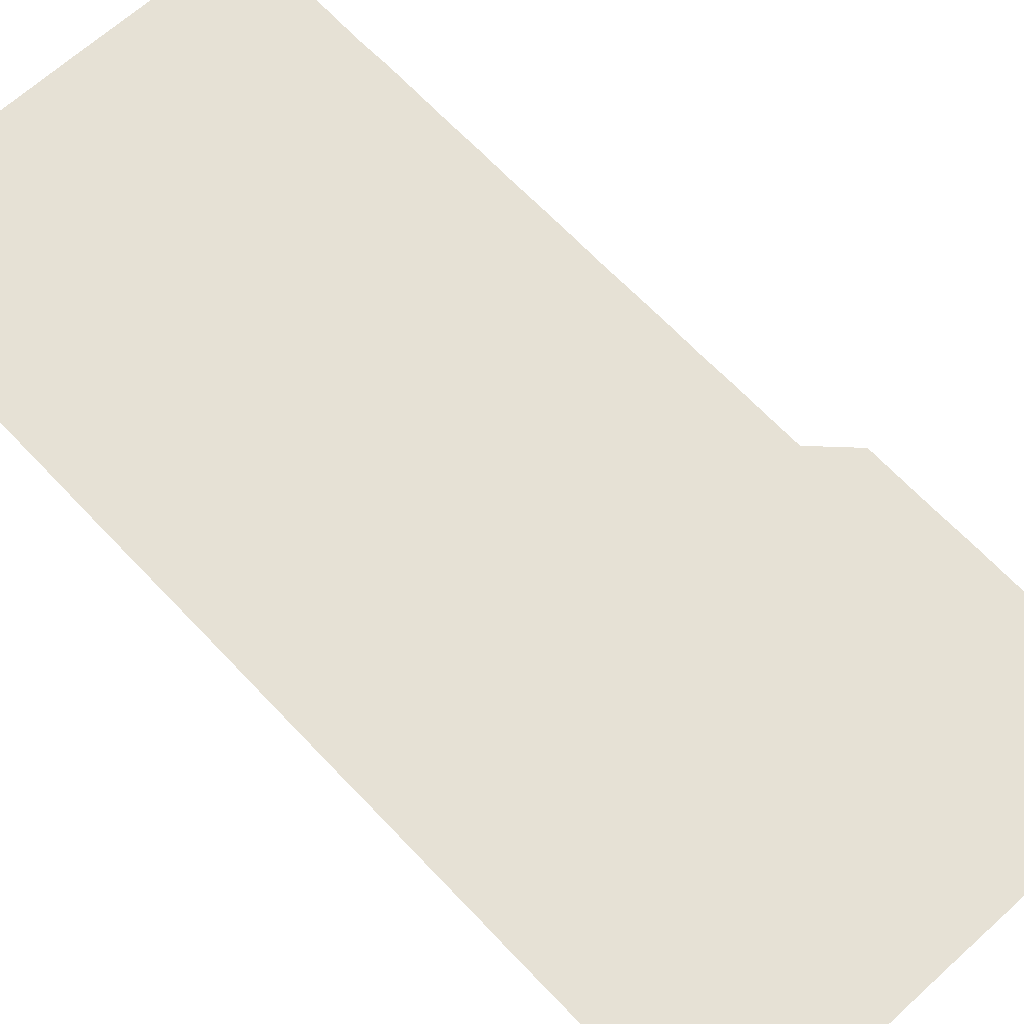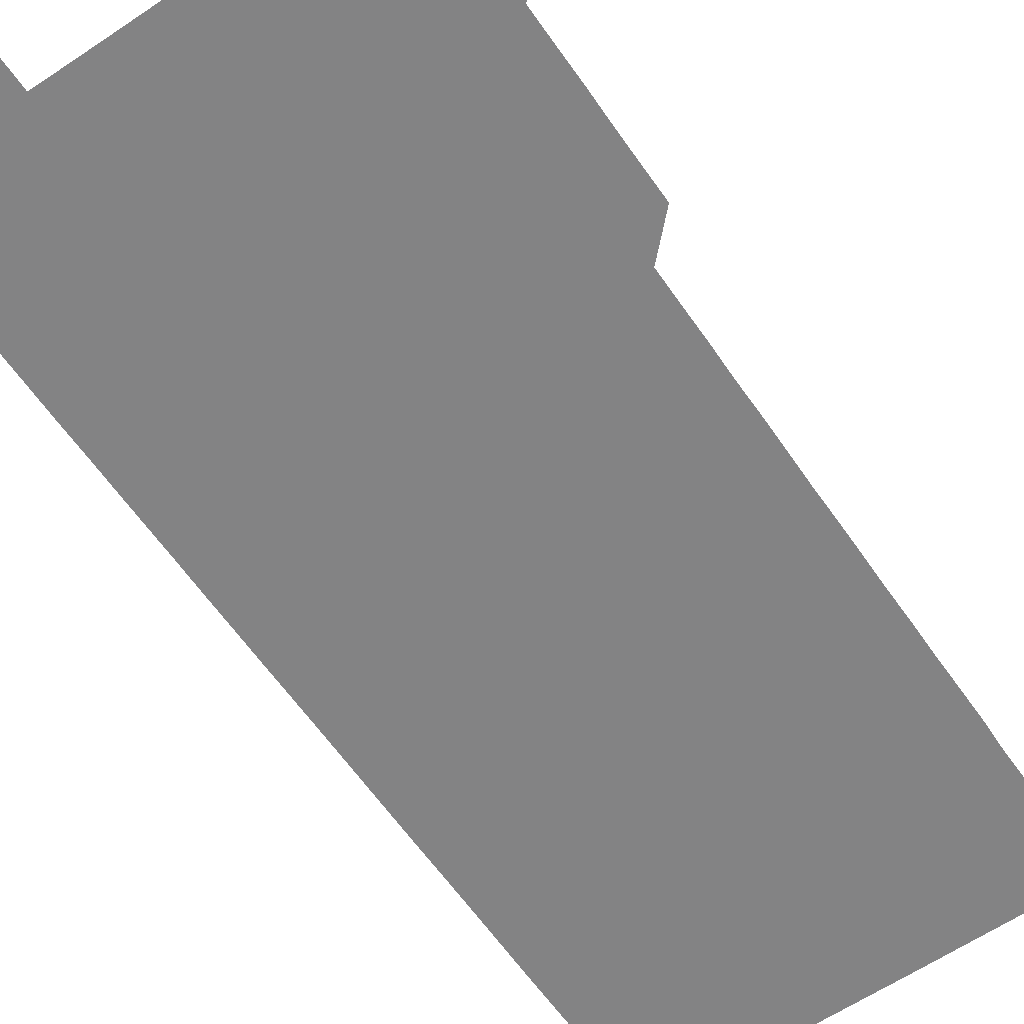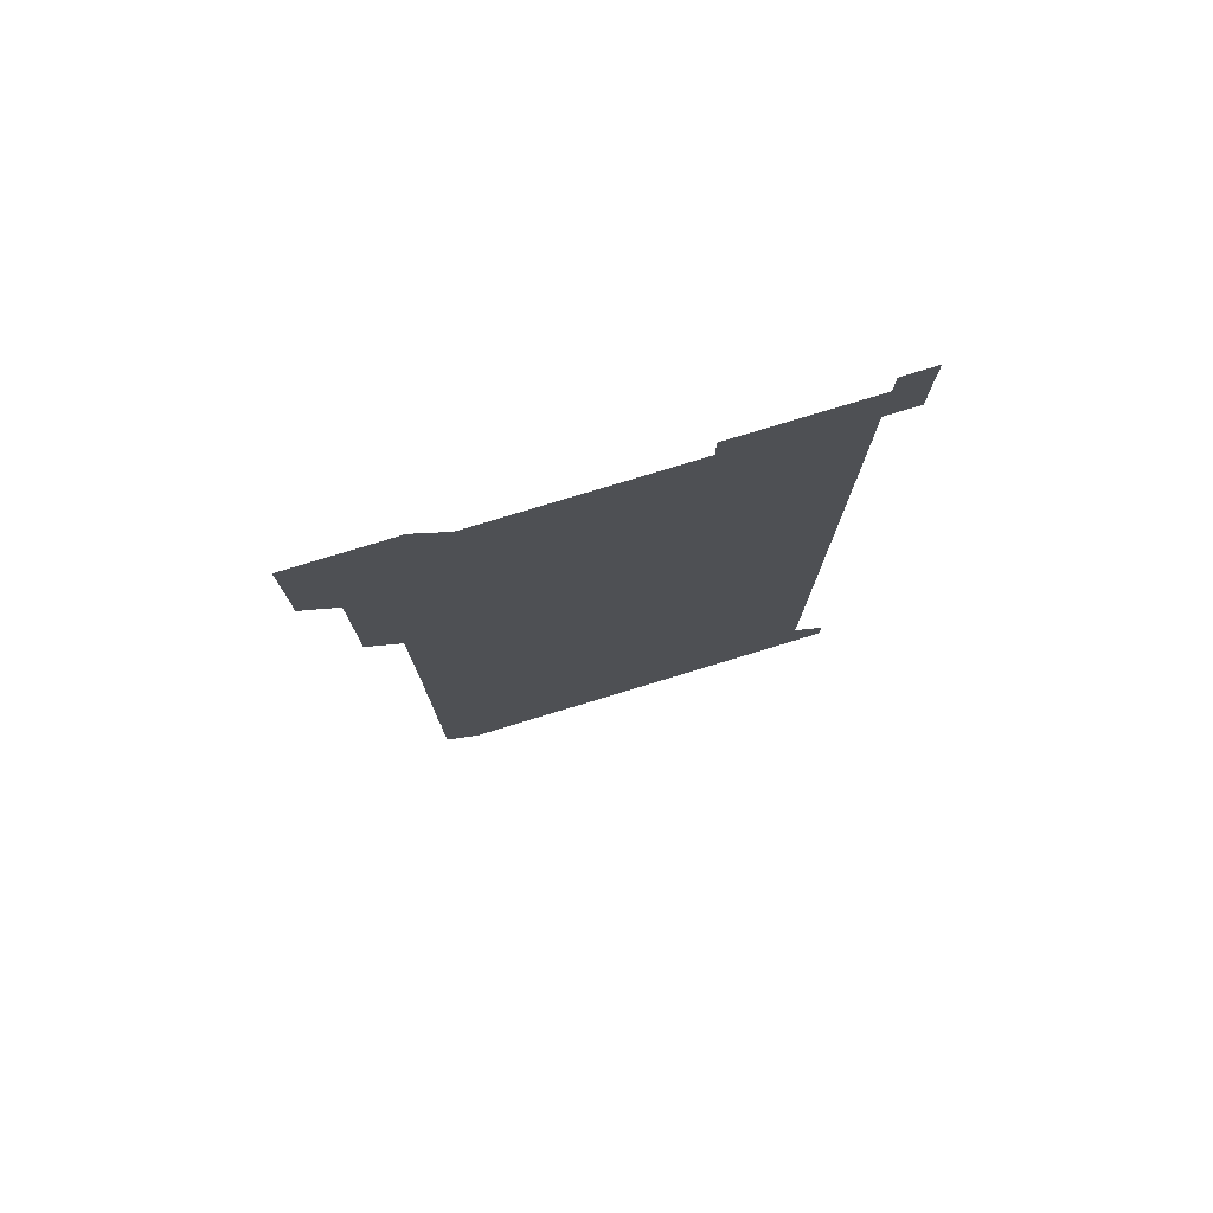
<metadata>
{"format":"obj","ext":"obj","renderer":"f3d","projection":"perspective","resolution":1024,"background":"white","views":[{"elev":64.4,"azim":137.1,"up":"+Z"},{"elev":-61.2,"azim":-145.6,"up":"+Z"},{"elev":78.3,"azim":-16.9,"up":"+Y"}]}
</metadata>
<code>
v 465.8 526.1 0
v 466 540.9 0
v 466 556 0
v 466 571 0
v 466 586 0
v 480.8 436 0
v 480.9 450.9 0
v 481 466 0
v 480.8 480.9 0
v 481 495.9 0
v 481 511 0
v 481.2 526 0
v 480.8 541 0
v 481.3 555.9 0
v 481 570.9 0
v 481 586.1 0
v 495.9 165.8 0
v 495.9 180.9 0
v 495.8 195.7 0
v 496.1 210.9 0
v 495.7 225.9 0
v 495.8 240.7 0
v 495.9 255.7 0
v 495.9 270.7 0
v 496 285.7 0
v 495.9 300.9 0
v 495.9 315.8 0
v 496.1 330.9 0
v 495.9 345.9 0
v 495.9 360.8 0
v 496 375.9 0
v 495.8 390.9 0
v 495.9 405.9 0
v 495.9 420.9 0
v 496.2 436.1 0
v 496 451 0
v 496.1 466 0
v 496.1 481 0
v 496 496 0
v 496.1 511 0
v 496 526 0
v 496.1 541 0
v 496 556 0
v 496 571 0
v 496 586 0
v 510.8 150.9 0
v 511.2 166.2 0
v 511.3 181.1 0
v 510.9 196.1 0
v 511.1 211 0
v 511.1 226.1 0
v 511.2 241.2 0
v 511.2 256.1 0
v 511.1 271.1 0
v 511 286 0
v 511.1 301 0
v 510.8 316 0
v 511 331 0
v 511.1 346 0
v 511 361 0
v 511 376 0
v 511.1 391.1 0
v 511.2 406 0
v 510.9 421 0
v 511 436 0
v 511.1 451 0
v 511.1 466 0
v 510.8 481 0
v 511.1 496 0
v 511 511 0
v 511.1 526 0
v 511 541 0
v 511 556 0
v 511 570.9 0
v 510.9 586.1 0
v 525.8 151 0
v 526 166 0
v 526.2 181.2 0
v 525.9 195.9 0
v 526.1 211 0
v 526.1 226.1 0
v 526 241 0
v 526.1 256 0
v 526.1 271 0
v 526 286 0
v 526 301 0
v 526.1 316.1 0
v 526.1 331.1 0
v 526.1 346 0
v 526 361 0
v 526 376 0
v 526 391 0
v 526 406 0
v 526 421 0
v 526 436 0
v 525.9 451 0
v 525.9 466 0
v 526.2 481 0
v 526 496 0
v 526 511 0
v 526 526 0
v 526 541 0
v 526 555.9 0
v 525.8 571.1 0
v 540.9 151 0
v 541.1 166.1 0
v 541 181 0
v 541.1 196.1 0
v 541 211.1 0
v 541 226 0
v 541 241 0
v 541 256 0
v 541 271 0
v 541 286 0
v 541 301 0
v 541.1 316.1 0
v 541 331 0
v 541 346 0
v 541 361 0
v 541.1 376.1 0
v 541 391 0
v 541.1 406.1 0
v 541 421 0
v 541 436 0
v 541.1 451 0
v 541 466 0
v 541 481 0
v 541 496 0
v 541 511 0
v 541 526 0
v 541.1 540.9 0
v 541 556.1 0
v 541 571 0
v 556 150.9 0
v 556 165.8 0
v 556 181.1 0
v 556.1 196.2 0
v 556 211 0
v 556 226.1 0
v 556 241 0
v 556 256 0
v 556 271 0
v 556 286 0
v 556 301.1 0
v 556 316 0
v 556 331 0
v 556 346 0
v 555.9 360.9 0
v 556 376 0
v 556 391 0
v 556 406 0
v 556 421 0
v 556 436 0
v 556 451 0
v 556 466 0
v 556 481 0
v 556 496 0
v 556 511 0
v 556 526 0
v 556 540.9 0
v 556 555.9 0
v 556 571.1 0
v 570.8 150.8 0
v 571.1 166.2 0
v 571 180.9 0
v 570.9 196 0
v 571.1 211.2 0
v 571 226 0
v 571 241 0
v 571 256 0
v 571 271 0
v 571 286 0
v 571 301 0
v 571 316.1 0
v 571 331 0
v 570.9 345.9 0
v 571.1 361.1 0
v 571 376.1 0
v 571 391 0
v 571 406 0
v 571 421 0
v 571 436 0
v 571 451 0
v 571 466 0
v 571 481 0
v 571 496 0
v 571 511 0
v 571 526 0
v 571 541 0
v 571 556 0
v 570.9 571.1 0
v 585.9 150.9 0
v 586 166.2 0
v 586.1 181 0
v 586 196.1 0
v 586 211 0
v 586 226.1 0
v 586 241.1 0
v 586 256 0
v 586 271.1 0
v 586 286 0
v 586 301.1 0
v 586 316 0
v 586 331 0
v 586 346 0
v 586 361 0
v 586 376 0
v 586 391 0
v 586 406 0
v 586 421 0
v 586 436 0
v 586 451 0
v 586 466 0
v 586 481 0
v 586 496 0
v 586 511 0
v 586 526 0
v 586 541 0
v 586 556 0
v 586 571 0
v 601 150.8 0
v 600.9 166.1 0
v 601 181.2 0
v 601 196 0
v 601 211 0
v 600.9 226.2 0
v 601 240.9 0
v 601 256 0
v 601 271 0
v 601 286 0
v 601 301 0
v 601 315.9 0
v 601 331.1 0
v 601 345.9 0
v 601 361.1 0
v 601 376.1 0
v 601 391 0
v 601 406 0
v 601 421 0
v 601 436 0
v 601 451 0
v 601 466 0
v 601 481 0
v 601 496 0
v 601 511 0
v 601 526 0
v 601 540.9 0
v 601 556.1 0
v 601 571 0
v 616 150.9 0
v 616 165.8 0
v 615.9 181.1 0
v 616 196.1 0
v 616 211 0
v 616 226 0
v 616 241.1 0
v 616 255.9 0
v 616 271.1 0
v 616 286 0
v 616 301 0
v 616 316 0
v 616 331 0
v 616 346.1 0
v 616 361 0
v 616 376 0
v 616 391 0
v 616 406 0
v 616 421 0
v 616 436.1 0
v 616 451 0
v 616 466 0
v 616 481 0
v 616 496 0
v 616 511 0
v 616 526 0
v 616 541 0
v 616 555.9 0
v 616 571.1 0
v 616 586 0
v 630.9 150.9 0
v 631 166.3 0
v 631 180.9 0
v 630.9 196.2 0
v 631 211.1 0
v 631 226 0
v 631 241 0
v 630.9 256.1 0
v 631 271 0
v 631 285.9 0
v 631 301 0
v 631 316 0
v 631 331.1 0
v 630.9 346.1 0
v 631 361 0
v 631 376 0
v 631 391 0
v 631 406 0
v 631 421 0
v 631.1 436 0
v 631 451 0
v 630.9 466 0
v 631 481 0
v 631 496 0
v 631 511 0
v 631 526 0
v 631 541 0
v 631 556 0
v 631 570.9 0
v 631 586 0
v 646.1 150.9 0
v 646 166.1 0
v 646 181 0
v 646 196 0
v 646 211 0
v 646 226 0
v 645.9 241.1 0
v 646.1 255.9 0
v 646 271 0
v 645.9 286.2 0
v 645.9 301.1 0
v 646 316 0
v 645.9 331.1 0
v 646.1 345.9 0
v 645.9 361.1 0
v 646 376 0
v 646.1 391 0
v 646 406 0
v 646 421 0
v 646 436 0
v 645.9 451 0
v 646.1 466 0
v 645.9 481 0
v 646 496 0
v 646 511 0
v 646 526 0
v 646 541 0
v 646 556 0
v 646 570.9 0
v 646 586 0
v 661.1 150.9 0
v 660.8 166.3 0
v 661 181 0
v 661 195.9 0
v 660.9 211.1 0
v 660.9 226.1 0
v 660.9 241 0
v 661 256 0
v 660.9 271.1 0
v 661 286 0
v 661 301 0
v 660.8 316.1 0
v 661 331 0
v 661 346 0
v 660.8 361.1 0
v 660.9 376 0
v 661 391 0
v 660.9 406.1 0
v 660.9 421 0
v 661 436 0
v 660.9 451 0
v 661 466 0
v 660.9 481 0
v 660.9 496 0
v 661 511 0
v 661 526 0
v 661 541 0
v 661 556 0
v 661 571 0
v 661 586 0
v 676.1 150.9 0
v 675.9 166 0
v 675.9 180.9 0
v 675.9 196 0
v 676 210.9 0
v 676.1 225.9 0
v 676.1 240.8 0
v 676 255.9 0
v 676 270.9 0
v 676.1 285.9 0
v 676.1 300.9 0
v 676.1 315.9 0
v 676 330.9 0
v 676 345.9 0
v 676.1 360.9 0
v 676.1 376 0
v 676.1 390.9 0
v 676.1 405.9 0
v 676 420.9 0
v 676.1 436 0
v 676.1 451 0
v 676 466 0
v 676.1 481 0
v 676 496 0
v 676 511 0
v 676.1 526 0
v 676 541 0
v 676 556.1 0
v 676 570.9 0
v 676 586 0
v 676 601 0
v 691 151 0
v 690.9 165.9 0
v 691.1 556 0
v 691 571 0
v 691 586 0
v 691 601 0
f 11 12 1
f 1 12 2
f 12 13 2
f 2 13 3
f 13 14 3
f 3 14 4
f 14 15 4
f 4 15 5
f 15 16 5
f 34 35 6
f 6 35 7
f 35 36 7
f 7 36 8
f 36 37 8
f 8 37 9
f 37 38 9
f 9 38 10
f 38 39 10
f 10 39 11
f 39 40 11
f 11 40 12
f 40 41 12
f 12 41 13
f 41 42 13
f 13 42 14
f 42 43 14
f 14 43 15
f 43 44 15
f 15 44 16
f 44 45 16
f 46 47 17
f 17 47 18
f 47 48 18
f 18 48 19
f 48 49 19
f 19 49 20
f 49 50 20
f 20 50 21
f 50 51 21
f 21 51 22
f 51 52 22
f 22 52 23
f 52 53 23
f 23 53 24
f 53 54 24
f 24 54 25
f 54 55 25
f 25 55 26
f 55 56 26
f 26 56 27
f 56 57 27
f 27 57 28
f 57 58 28
f 28 58 29
f 58 59 29
f 29 59 30
f 59 60 30
f 30 60 31
f 60 61 31
f 31 61 32
f 61 62 32
f 32 62 33
f 62 63 33
f 33 63 34
f 63 64 34
f 34 64 35
f 64 65 35
f 35 65 36
f 65 66 36
f 36 66 37
f 66 67 37
f 37 67 38
f 67 68 38
f 38 68 39
f 68 69 39
f 39 69 40
f 69 70 40
f 40 70 41
f 70 71 41
f 41 71 42
f 71 72 42
f 42 72 43
f 72 73 43
f 43 73 44
f 73 74 44
f 44 74 45
f 74 75 45
f 46 76 47
f 76 77 47
f 47 77 48
f 77 78 48
f 48 78 49
f 78 79 49
f 49 79 50
f 79 80 50
f 50 80 51
f 80 81 51
f 51 81 52
f 81 82 52
f 52 82 53
f 82 83 53
f 53 83 54
f 83 84 54
f 54 84 55
f 84 85 55
f 55 85 56
f 85 86 56
f 56 86 57
f 86 87 57
f 57 87 58
f 87 88 58
f 58 88 59
f 88 89 59
f 59 89 60
f 89 90 60
f 60 90 61
f 90 91 61
f 61 91 62
f 91 92 62
f 62 92 63
f 92 93 63
f 63 93 64
f 93 94 64
f 64 94 65
f 94 95 65
f 65 95 66
f 95 96 66
f 66 96 67
f 96 97 67
f 67 97 68
f 97 98 68
f 68 98 69
f 98 99 69
f 69 99 70
f 99 100 70
f 70 100 71
f 100 101 71
f 71 101 72
f 101 102 72
f 72 102 73
f 102 103 73
f 73 103 74
f 103 104 74
f 74 104 75
f 76 105 77
f 105 106 77
f 77 106 78
f 106 107 78
f 78 107 79
f 107 108 79
f 79 108 80
f 108 109 80
f 80 109 81
f 109 110 81
f 81 110 82
f 110 111 82
f 82 111 83
f 111 112 83
f 83 112 84
f 112 113 84
f 84 113 85
f 113 114 85
f 85 114 86
f 114 115 86
f 86 115 87
f 115 116 87
f 87 116 88
f 116 117 88
f 88 117 89
f 117 118 89
f 89 118 90
f 118 119 90
f 90 119 91
f 119 120 91
f 91 120 92
f 120 121 92
f 92 121 93
f 121 122 93
f 93 122 94
f 122 123 94
f 94 123 95
f 123 124 95
f 95 124 96
f 124 125 96
f 96 125 97
f 125 126 97
f 97 126 98
f 126 127 98
f 98 127 99
f 127 128 99
f 99 128 100
f 128 129 100
f 100 129 101
f 129 130 101
f 101 130 102
f 130 131 102
f 102 131 103
f 131 132 103
f 103 132 104
f 132 133 104
f 105 134 106
f 134 135 106
f 106 135 107
f 135 136 107
f 107 136 108
f 136 137 108
f 108 137 109
f 137 138 109
f 109 138 110
f 138 139 110
f 110 139 111
f 139 140 111
f 111 140 112
f 140 141 112
f 112 141 113
f 141 142 113
f 113 142 114
f 142 143 114
f 114 143 115
f 143 144 115
f 115 144 116
f 144 145 116
f 116 145 117
f 145 146 117
f 117 146 118
f 146 147 118
f 118 147 119
f 147 148 119
f 119 148 120
f 148 149 120
f 120 149 121
f 149 150 121
f 121 150 122
f 150 151 122
f 122 151 123
f 151 152 123
f 123 152 124
f 152 153 124
f 124 153 125
f 153 154 125
f 125 154 126
f 154 155 126
f 126 155 127
f 155 156 127
f 127 156 128
f 156 157 128
f 128 157 129
f 157 158 129
f 129 158 130
f 158 159 130
f 130 159 131
f 159 160 131
f 131 160 132
f 160 161 132
f 132 161 133
f 161 162 133
f 134 163 135
f 163 164 135
f 135 164 136
f 164 165 136
f 136 165 137
f 165 166 137
f 137 166 138
f 166 167 138
f 138 167 139
f 167 168 139
f 139 168 140
f 168 169 140
f 140 169 141
f 169 170 141
f 141 170 142
f 170 171 142
f 142 171 143
f 171 172 143
f 143 172 144
f 172 173 144
f 144 173 145
f 173 174 145
f 145 174 146
f 174 175 146
f 146 175 147
f 175 176 147
f 147 176 148
f 176 177 148
f 148 177 149
f 177 178 149
f 149 178 150
f 178 179 150
f 150 179 151
f 179 180 151
f 151 180 152
f 180 181 152
f 152 181 153
f 181 182 153
f 153 182 154
f 182 183 154
f 154 183 155
f 183 184 155
f 155 184 156
f 184 185 156
f 156 185 157
f 185 186 157
f 157 186 158
f 186 187 158
f 158 187 159
f 187 188 159
f 159 188 160
f 188 189 160
f 160 189 161
f 189 190 161
f 161 190 162
f 190 191 162
f 163 192 164
f 192 193 164
f 164 193 165
f 193 194 165
f 165 194 166
f 194 195 166
f 166 195 167
f 195 196 167
f 167 196 168
f 196 197 168
f 168 197 169
f 197 198 169
f 169 198 170
f 198 199 170
f 170 199 171
f 199 200 171
f 171 200 172
f 200 201 172
f 172 201 173
f 201 202 173
f 173 202 174
f 202 203 174
f 174 203 175
f 203 204 175
f 175 204 176
f 204 205 176
f 176 205 177
f 205 206 177
f 177 206 178
f 206 207 178
f 178 207 179
f 207 208 179
f 179 208 180
f 208 209 180
f 180 209 181
f 209 210 181
f 181 210 182
f 210 211 182
f 182 211 183
f 211 212 183
f 183 212 184
f 212 213 184
f 184 213 185
f 213 214 185
f 185 214 186
f 214 215 186
f 186 215 187
f 215 216 187
f 187 216 188
f 216 217 188
f 188 217 189
f 217 218 189
f 189 218 190
f 218 219 190
f 190 219 191
f 219 220 191
f 192 221 193
f 221 222 193
f 193 222 194
f 222 223 194
f 194 223 195
f 223 224 195
f 195 224 196
f 224 225 196
f 196 225 197
f 225 226 197
f 197 226 198
f 226 227 198
f 198 227 199
f 227 228 199
f 199 228 200
f 228 229 200
f 200 229 201
f 229 230 201
f 201 230 202
f 230 231 202
f 202 231 203
f 231 232 203
f 203 232 204
f 232 233 204
f 204 233 205
f 233 234 205
f 205 234 206
f 234 235 206
f 206 235 207
f 235 236 207
f 207 236 208
f 236 237 208
f 208 237 209
f 237 238 209
f 209 238 210
f 238 239 210
f 210 239 211
f 239 240 211
f 211 240 212
f 240 241 212
f 212 241 213
f 241 242 213
f 213 242 214
f 242 243 214
f 214 243 215
f 243 244 215
f 215 244 216
f 244 245 216
f 216 245 217
f 245 246 217
f 217 246 218
f 246 247 218
f 218 247 219
f 247 248 219
f 219 248 220
f 248 249 220
f 221 250 222
f 250 251 222
f 222 251 223
f 251 252 223
f 223 252 224
f 252 253 224
f 224 253 225
f 253 254 225
f 225 254 226
f 254 255 226
f 226 255 227
f 255 256 227
f 227 256 228
f 256 257 228
f 228 257 229
f 257 258 229
f 229 258 230
f 258 259 230
f 230 259 231
f 259 260 231
f 231 260 232
f 260 261 232
f 232 261 233
f 261 262 233
f 233 262 234
f 262 263 234
f 234 263 235
f 263 264 235
f 235 264 236
f 264 265 236
f 236 265 237
f 265 266 237
f 237 266 238
f 266 267 238
f 238 267 239
f 267 268 239
f 239 268 240
f 268 269 240
f 240 269 241
f 269 270 241
f 241 270 242
f 270 271 242
f 242 271 243
f 271 272 243
f 243 272 244
f 272 273 244
f 244 273 245
f 273 274 245
f 245 274 246
f 274 275 246
f 246 275 247
f 275 276 247
f 247 276 248
f 276 277 248
f 248 277 249
f 277 278 249
f 250 280 251
f 280 281 251
f 251 281 252
f 281 282 252
f 252 282 253
f 282 283 253
f 253 283 254
f 283 284 254
f 254 284 255
f 284 285 255
f 255 285 256
f 285 286 256
f 256 286 257
f 286 287 257
f 257 287 258
f 287 288 258
f 258 288 259
f 288 289 259
f 259 289 260
f 289 290 260
f 260 290 261
f 290 291 261
f 261 291 262
f 291 292 262
f 262 292 263
f 292 293 263
f 263 293 264
f 293 294 264
f 264 294 265
f 294 295 265
f 265 295 266
f 295 296 266
f 266 296 267
f 296 297 267
f 267 297 268
f 297 298 268
f 268 298 269
f 298 299 269
f 269 299 270
f 299 300 270
f 270 300 271
f 300 301 271
f 271 301 272
f 301 302 272
f 272 302 273
f 302 303 273
f 273 303 274
f 303 304 274
f 274 304 275
f 304 305 275
f 275 305 276
f 305 306 276
f 276 306 277
f 306 307 277
f 277 307 278
f 307 308 278
f 278 308 279
f 308 309 279
f 280 310 281
f 310 311 281
f 281 311 282
f 311 312 282
f 282 312 283
f 312 313 283
f 283 313 284
f 313 314 284
f 284 314 285
f 314 315 285
f 285 315 286
f 315 316 286
f 286 316 287
f 316 317 287
f 287 317 288
f 317 318 288
f 288 318 289
f 318 319 289
f 289 319 290
f 319 320 290
f 290 320 291
f 320 321 291
f 291 321 292
f 321 322 292
f 292 322 293
f 322 323 293
f 293 323 294
f 323 324 294
f 294 324 295
f 324 325 295
f 295 325 296
f 325 326 296
f 296 326 297
f 326 327 297
f 297 327 298
f 327 328 298
f 298 328 299
f 328 329 299
f 299 329 300
f 329 330 300
f 300 330 301
f 330 331 301
f 301 331 302
f 331 332 302
f 302 332 303
f 332 333 303
f 303 333 304
f 333 334 304
f 304 334 305
f 334 335 305
f 305 335 306
f 335 336 306
f 306 336 307
f 336 337 307
f 307 337 308
f 337 338 308
f 308 338 309
f 338 339 309
f 310 340 311
f 340 341 311
f 311 341 312
f 341 342 312
f 312 342 313
f 342 343 313
f 313 343 314
f 343 344 314
f 314 344 315
f 344 345 315
f 315 345 316
f 345 346 316
f 316 346 317
f 346 347 317
f 317 347 318
f 347 348 318
f 318 348 319
f 348 349 319
f 319 349 320
f 349 350 320
f 320 350 321
f 350 351 321
f 321 351 322
f 351 352 322
f 322 352 323
f 352 353 323
f 323 353 324
f 353 354 324
f 324 354 325
f 354 355 325
f 325 355 326
f 355 356 326
f 326 356 327
f 356 357 327
f 327 357 328
f 357 358 328
f 328 358 329
f 358 359 329
f 329 359 330
f 359 360 330
f 330 360 331
f 360 361 331
f 331 361 332
f 361 362 332
f 332 362 333
f 362 363 333
f 333 363 334
f 363 364 334
f 334 364 335
f 364 365 335
f 335 365 336
f 365 366 336
f 336 366 337
f 366 367 337
f 337 367 338
f 367 368 338
f 338 368 339
f 368 369 339
f 340 370 341
f 370 371 341
f 341 371 342
f 371 372 342
f 342 372 343
f 372 373 343
f 343 373 344
f 373 374 344
f 344 374 345
f 374 375 345
f 345 375 346
f 375 376 346
f 346 376 347
f 376 377 347
f 347 377 348
f 377 378 348
f 348 378 349
f 378 379 349
f 349 379 350
f 379 380 350
f 350 380 351
f 380 381 351
f 351 381 352
f 381 382 352
f 352 382 353
f 382 383 353
f 353 383 354
f 383 384 354
f 354 384 355
f 384 385 355
f 355 385 356
f 385 386 356
f 356 386 357
f 386 387 357
f 357 387 358
f 387 388 358
f 358 388 359
f 388 389 359
f 359 389 360
f 389 390 360
f 360 390 361
f 390 391 361
f 361 391 362
f 391 392 362
f 362 392 363
f 392 393 363
f 363 393 364
f 393 394 364
f 364 394 365
f 394 395 365
f 365 395 366
f 395 396 366
f 366 396 367
f 396 397 367
f 367 397 368
f 397 398 368
f 368 398 369
f 398 399 369
f 370 401 371
f 401 402 371
f 371 402 372
f 397 403 398
f 403 404 398
f 398 404 399
f 404 405 399
f 399 405 400
f 405 406 400

</code>
